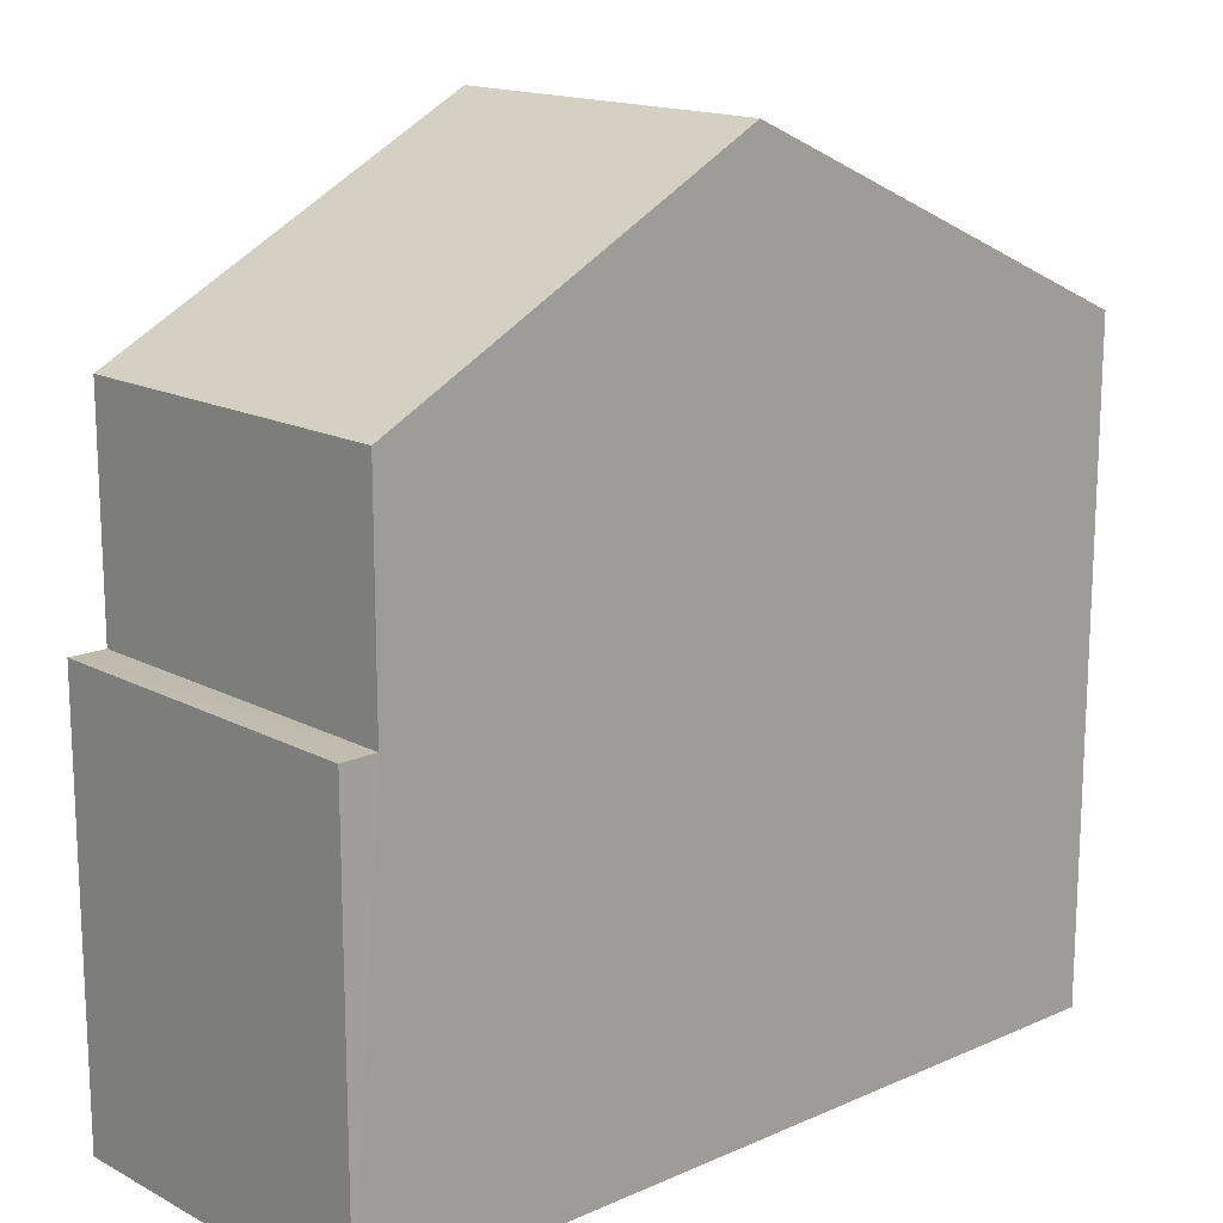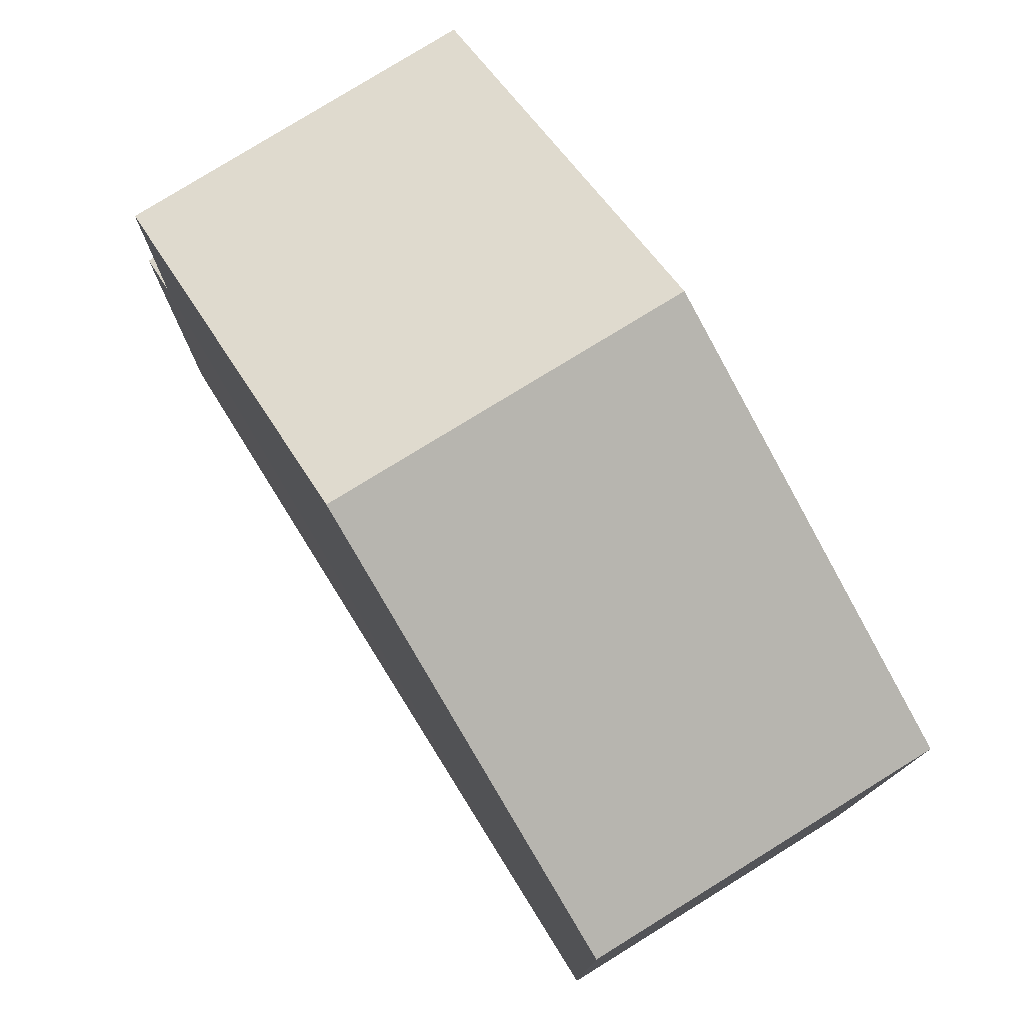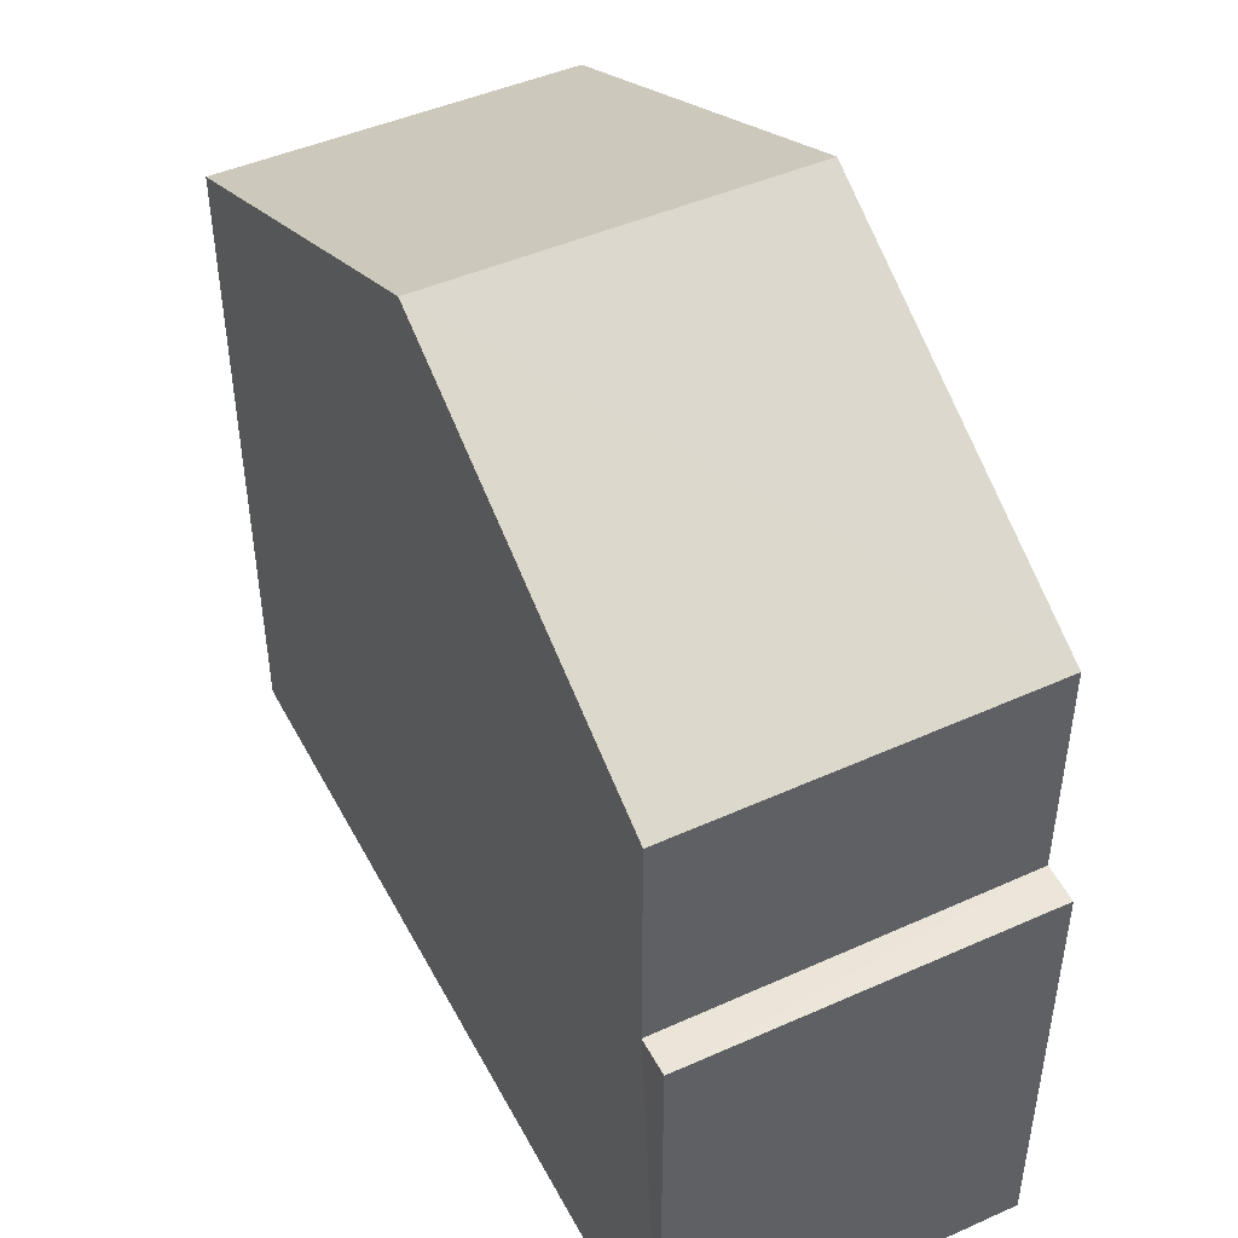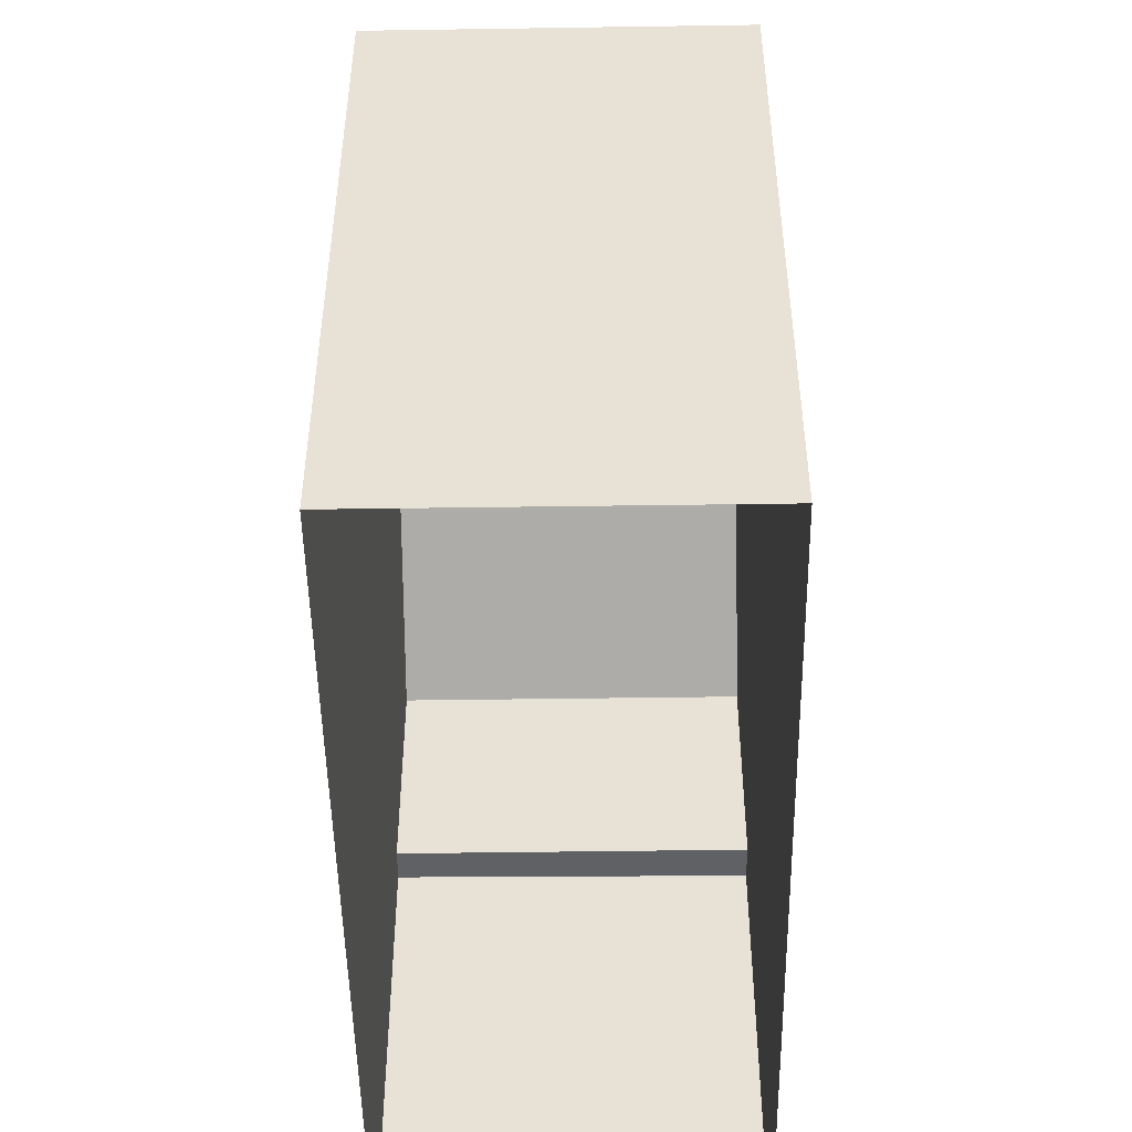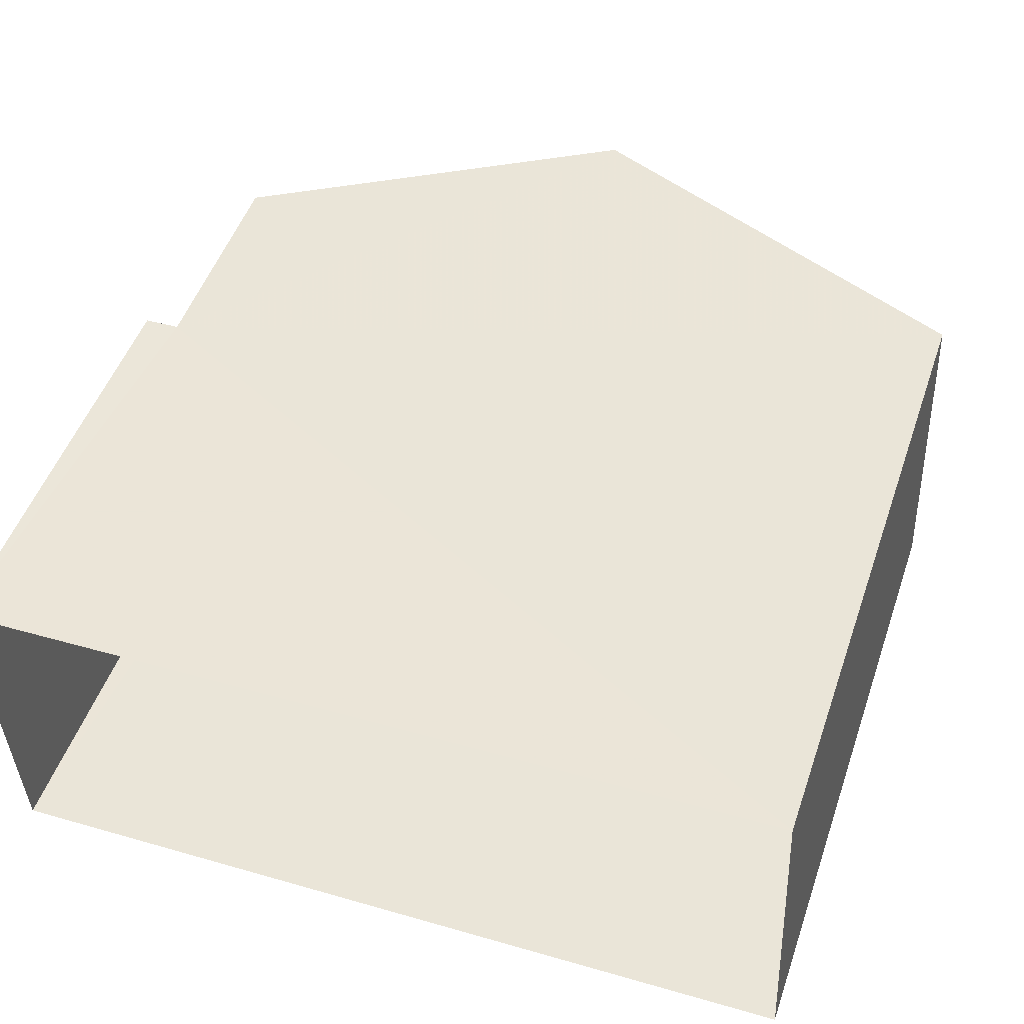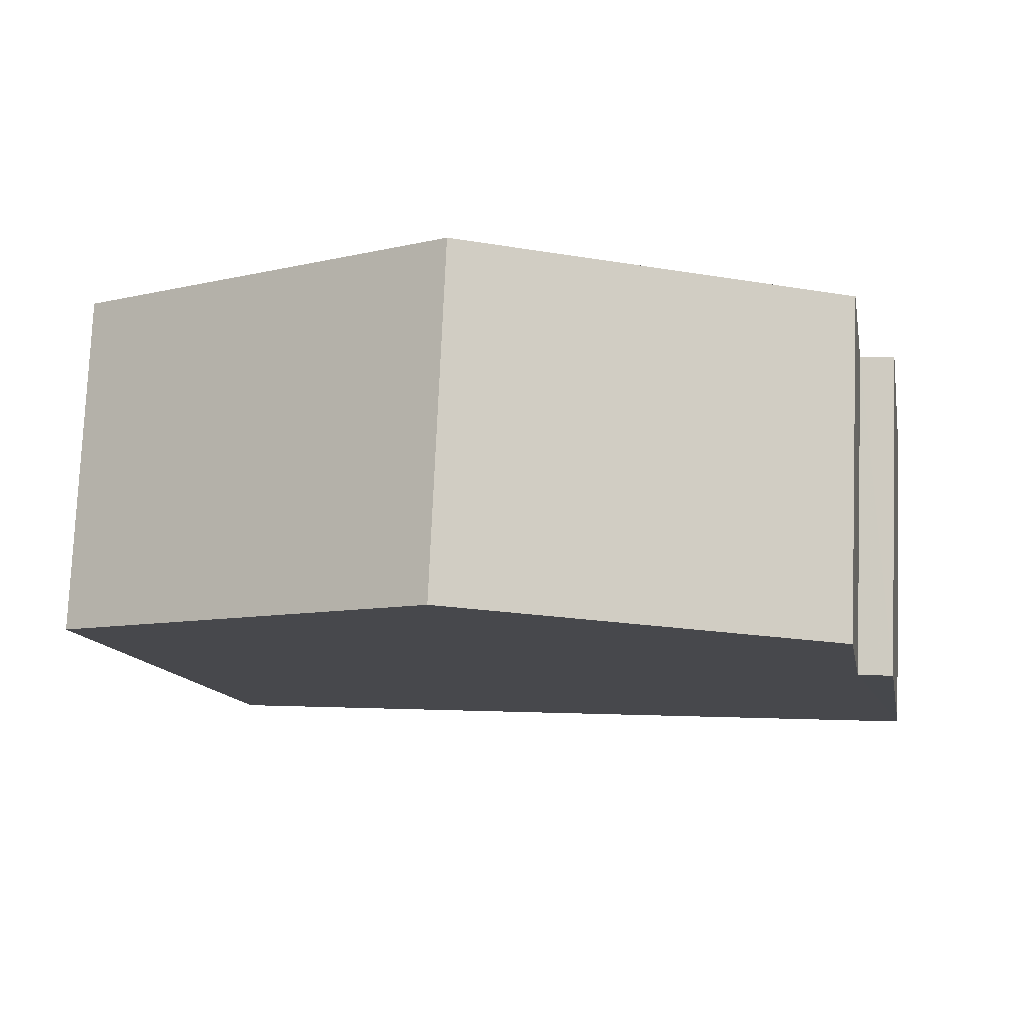
<metadata>
{"format":"obj","ext":"obj","renderer":"f3d","projection":"perspective","resolution":1024,"background":"white","views":[{"elev":15.8,"azim":135.0,"up":"+Z"},{"elev":77.5,"azim":-124.6,"up":"+Z"},{"elev":47.1,"azim":60.6,"up":"+Z"},{"elev":-49.2,"azim":-91.7,"up":"+Z"},{"elev":50.0,"azim":-161.1,"up":"+Y"},{"elev":-12.0,"azim":10.3,"up":"+Y"}]}
</metadata>
<code>
v -3.728e+05 -1.057e+05 22
v -3.729e+05 -1.057e+05 22
v -3.729e+05 -1.057e+05 22
v -3.728e+05 -1.057e+05 22
v -3.728e+05 -1.057e+05 27.53
v -3.728e+05 -1.057e+05 27.53
v -3.728e+05 -1.057e+05 27.53
v -3.728e+05 -1.057e+05 27.53
v -3.729e+05 -1.057e+05 30.38
v -3.729e+05 -1.057e+05 30.38
v -3.728e+05 -1.057e+05 32.91
v -3.728e+05 -1.057e+05 32.91
v -3.728e+05 -1.057e+05 30.38
v -3.728e+05 -1.057e+05 30.38
f 1 2 3
f 4 1 3
f 5 6 7
f 5 8 6
f 9 10 11
f 12 9 11
f 11 13 12
f 11 14 13
f 10 3 2
f 10 9 3
f 7 4 5
f 4 3 5
f 13 5 12
f 5 3 9
f 12 5 9
f 6 1 4
f 7 6 4
f 6 8 1
f 1 8 2
f 2 8 10
f 8 14 11
f 10 8 11
f 5 13 14
f 8 5 14

</code>
